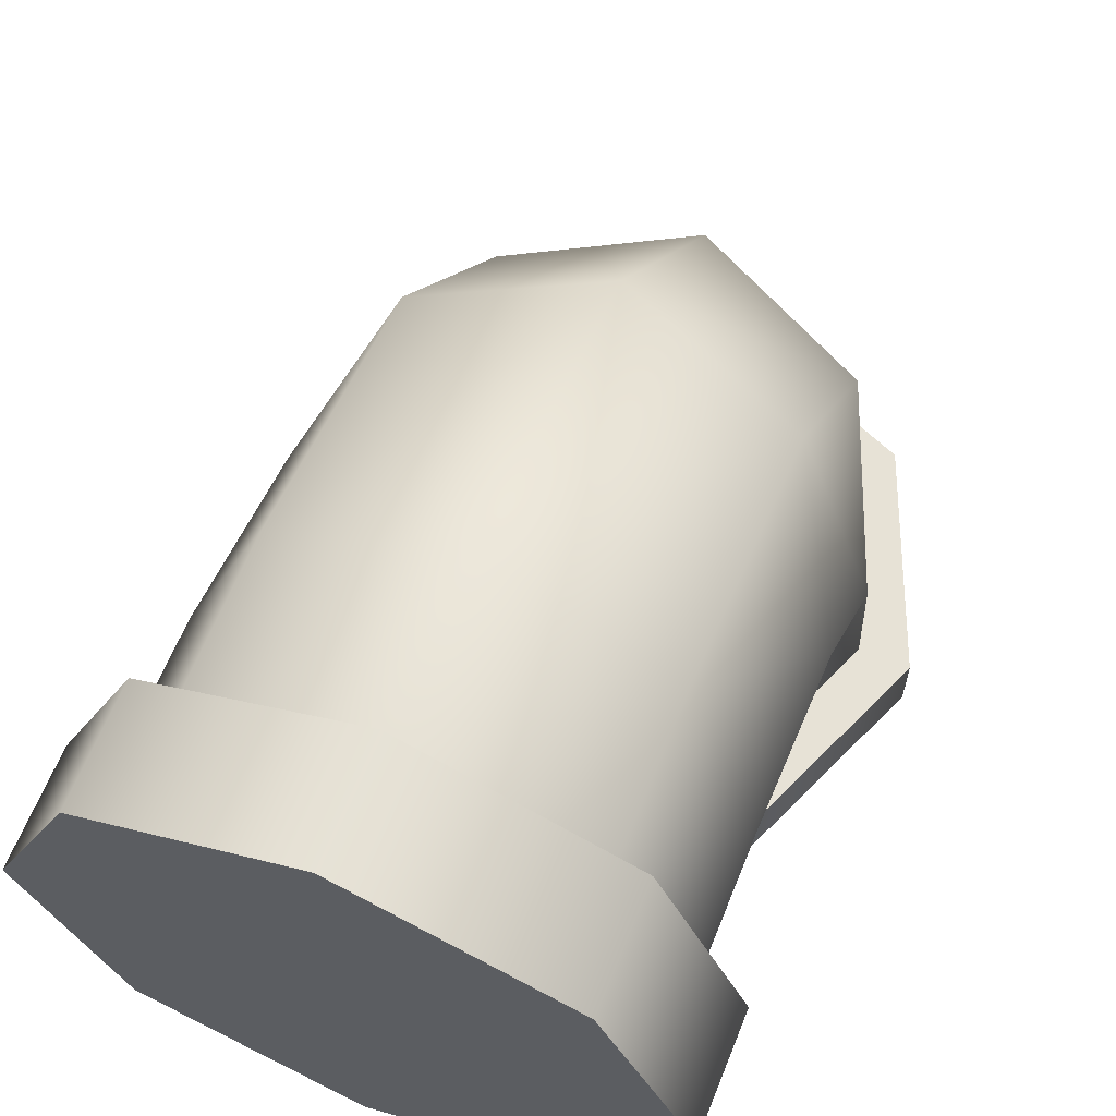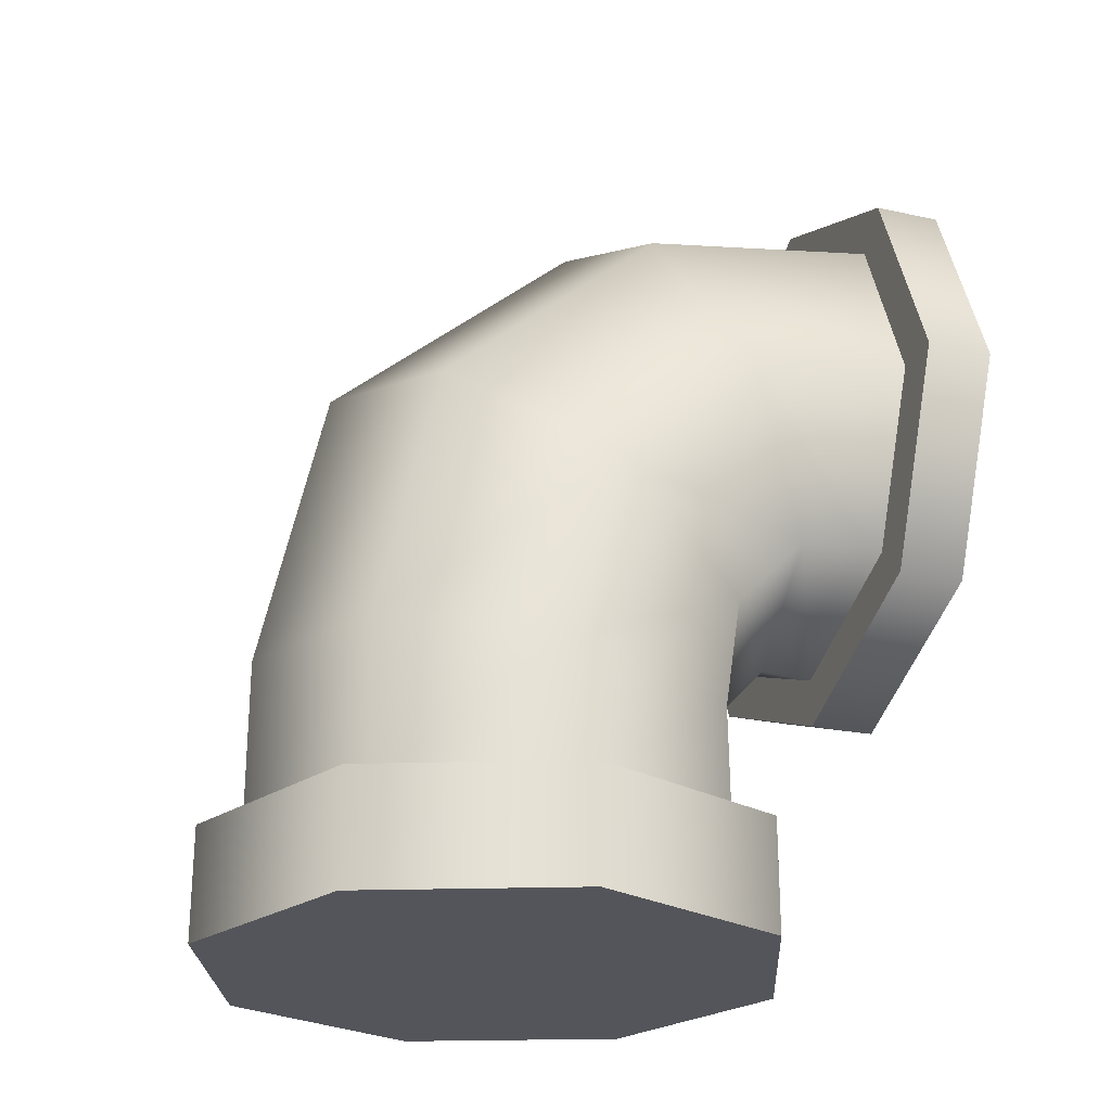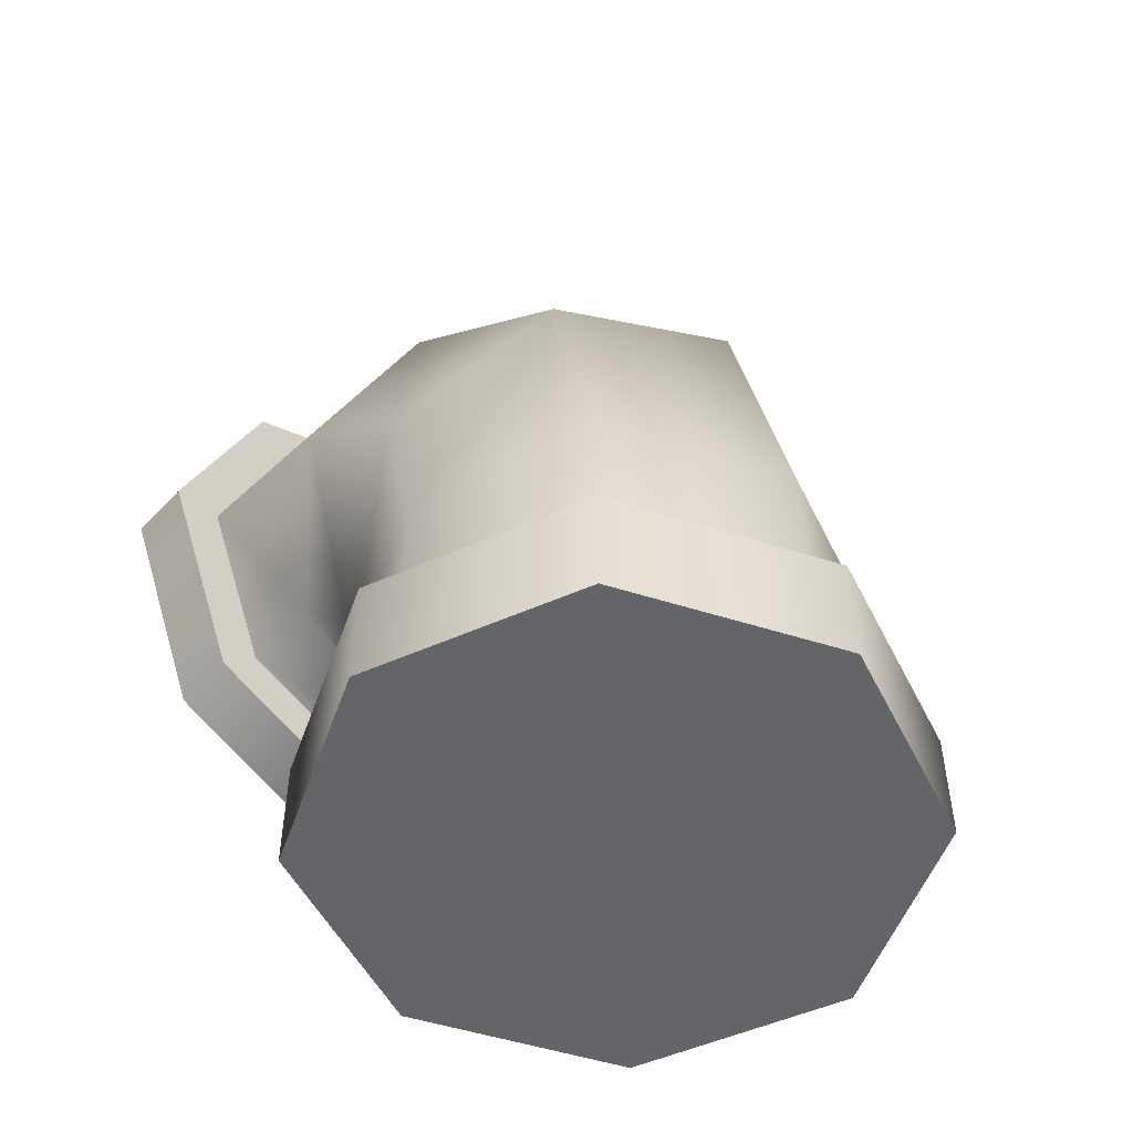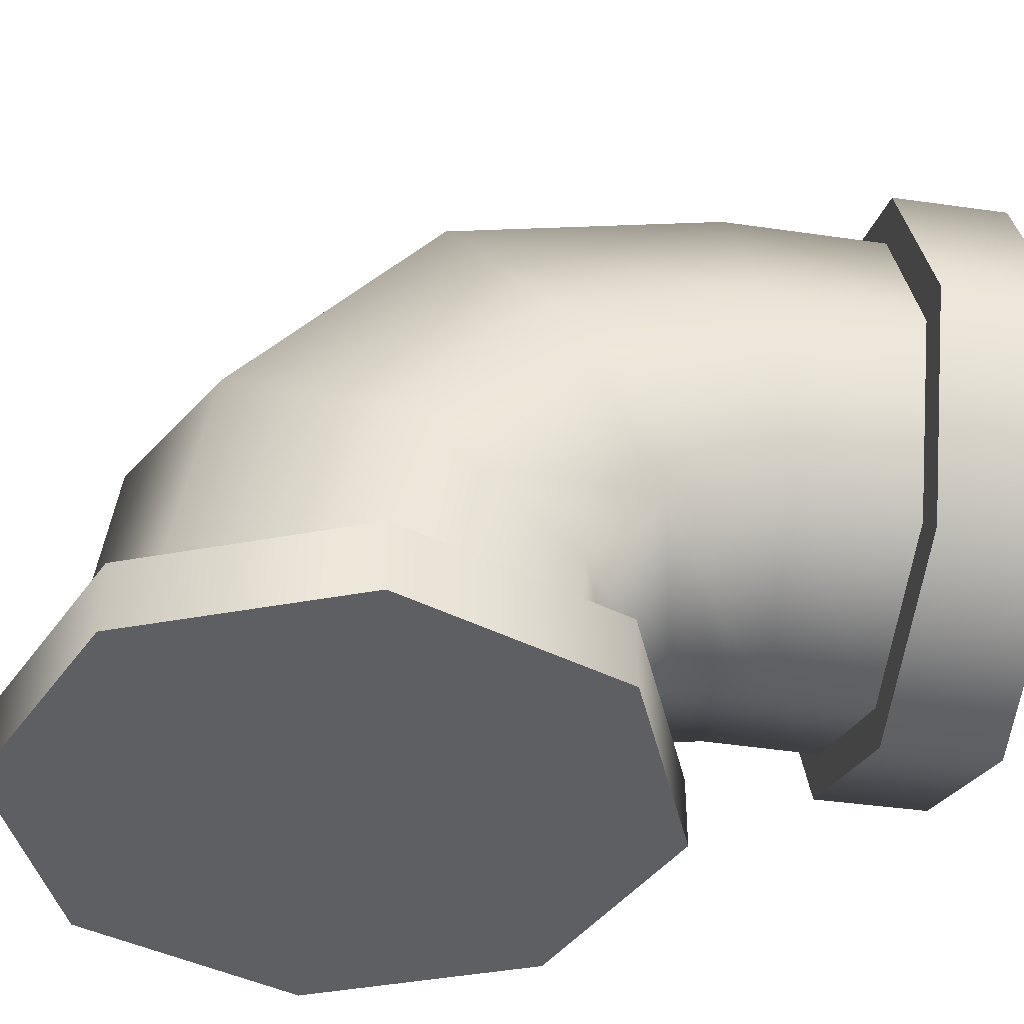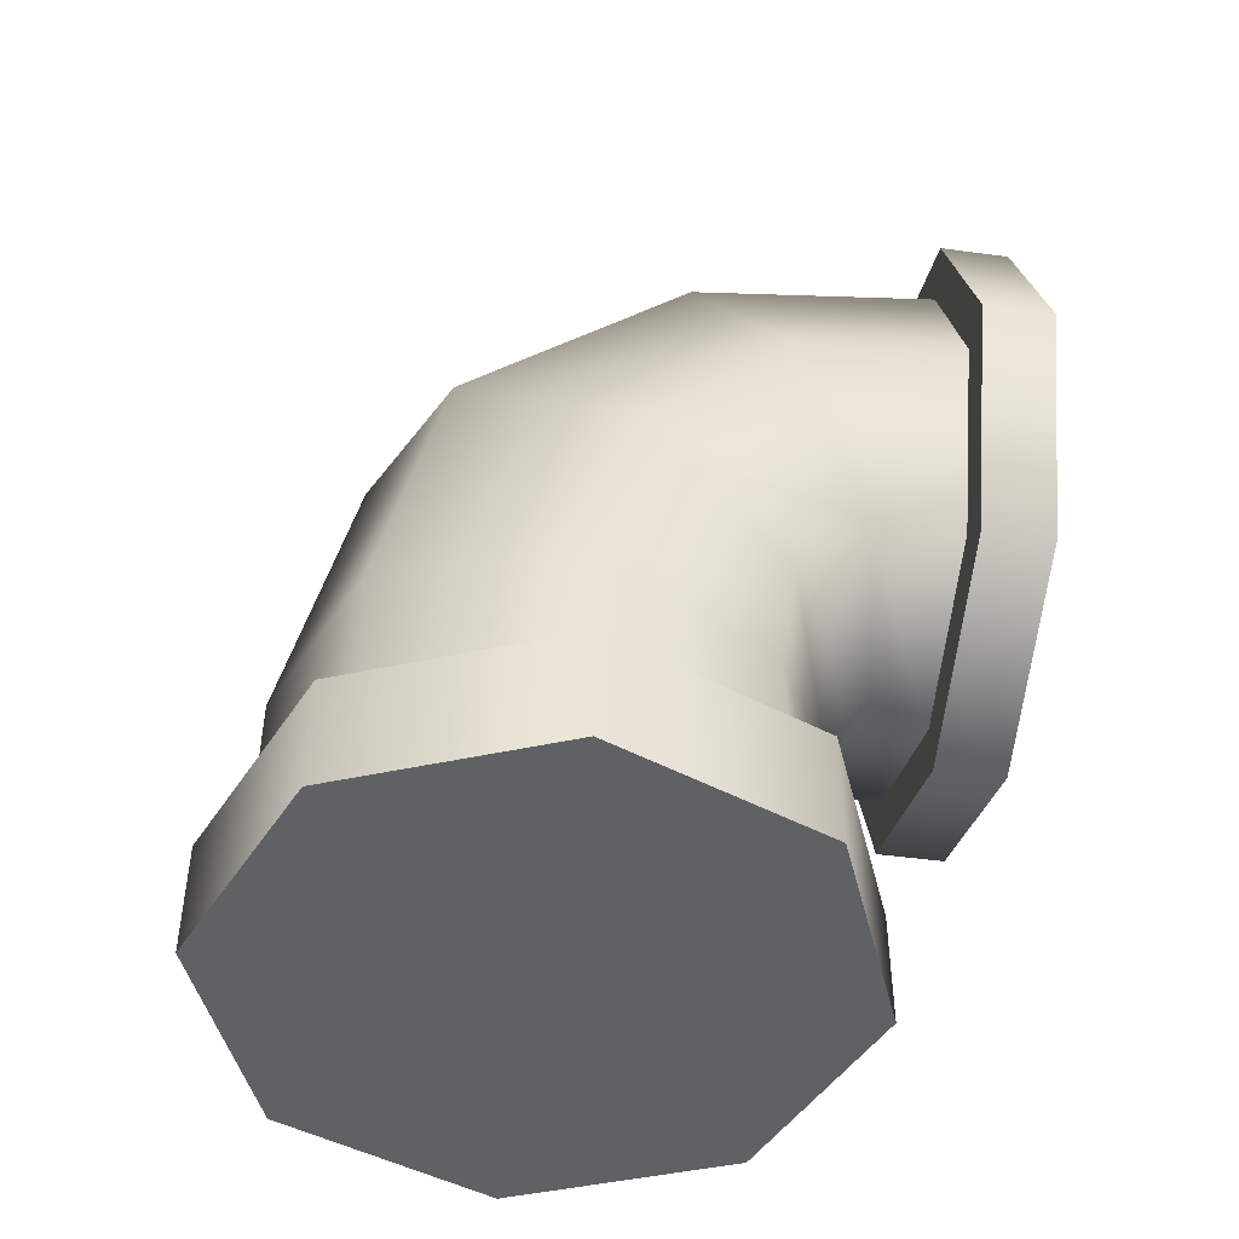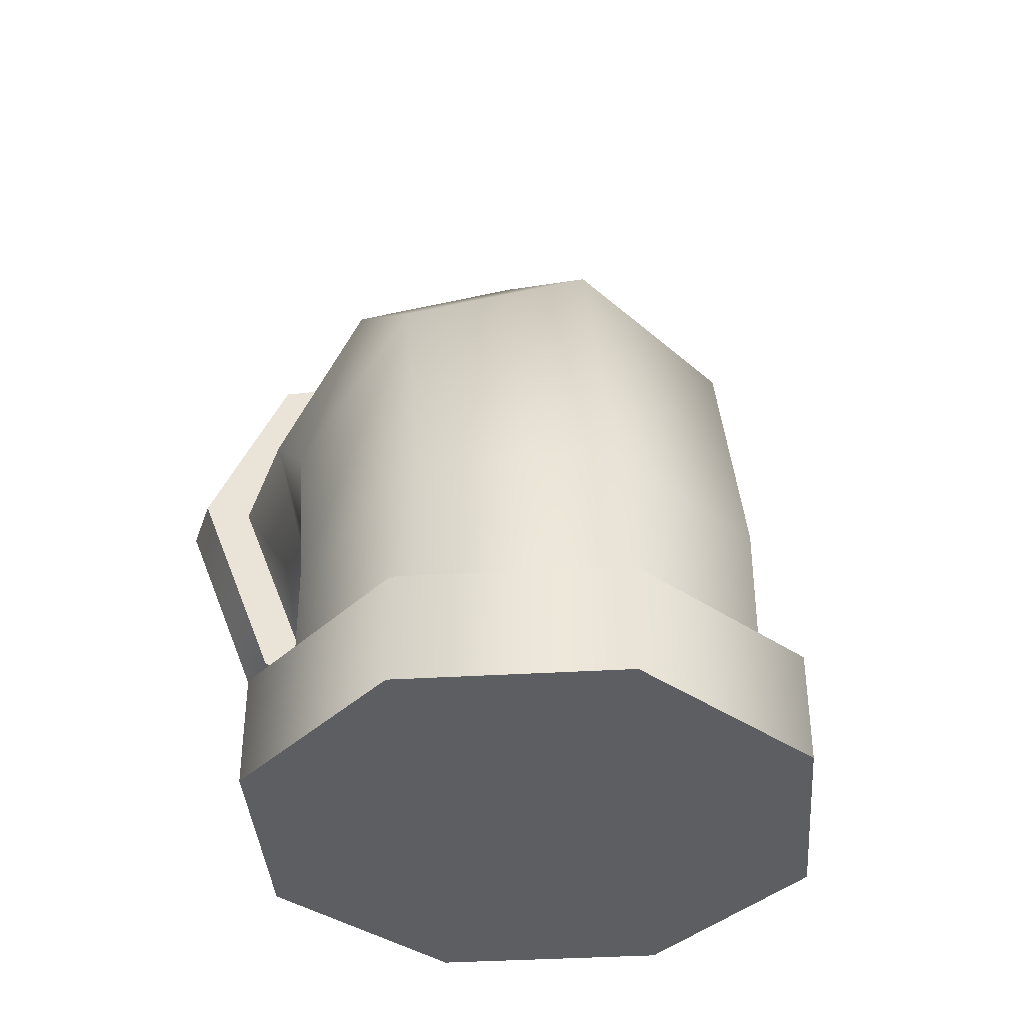
<metadata>
{"format":"obj","ext":"obj","renderer":"f3d","projection":"perspective","resolution":1024,"background":"white","views":[{"elev":63.8,"azim":21.9,"up":"+Z"},{"elev":-24.9,"azim":70.3,"up":"+Y"},{"elev":-51.4,"azim":-41.6,"up":"+Y"},{"elev":-40.9,"azim":-99.9,"up":"+Z"},{"elev":-47.1,"azim":81.3,"up":"+Y"},{"elev":-38.6,"azim":-18.2,"up":"+Y"}]}
</metadata>
<code>
g default
v -2.418 1.571 2.418
v 1.1e-05 1.571 3.42
v 2.418 1.571 2.418
v 3.42 1.571 4e-06
v 2.418 1.571 -2.418
v 1.1e-05 1.571 -3.42
v -2.418 1.571 -2.418
v -3.42 1.571 4e-06
v -2.418 10.62 -4.838
v 1.1e-05 11.6 -4.843
v 2.418 10.6 -4.838
v 3.42 8.182 -4.828
v 2.418 5.764 -4.817
v 1.1e-05 4.762 -4.813
v -2.418 5.764 -4.817
v -3.42 8.197 -4.828
v -3.42 6.074 -0.6285
v -2.418 4.721 -2.633
v 1.1e-05 4.161 -3.463
v 2.418 4.721 -2.633
v 3.42 6.074 -0.6285
v 2.418 7.427 1.576
v 1.1e-05 8.016 2.507
v -2.418 7.427 1.576
v -3.42 7.874 -2.542
v -2.418 5.704 -3.609
v 1.1e-05 4.805 -4.051
v 2.418 5.704 -3.609
v 3.42 7.874 -2.542
v 2.418 10.07 -1.476
v 1.1e-05 11.09 -1.034
v -2.418 10.07 -1.476
v -3.42 3.473 9.9e-05
v -2.418 3.161 -2.398
v 1.1e-05 3.031 -3.391
v 2.418 3.161 -2.398
v 3.42 3.473 9.9e-05
v 2.418 3.789 2.426
v 1.1e-05 3.919 3.419
v -2.418 3.789 2.426
v -2.847 1.571 2.847
v 1.1e-05 1.571 4.027
v 2.847 1.571 2.847
v 4.027 1.571 4e-06
v 2.847 1.571 -2.847
v 1.1e-05 1.571 -4.027
v -2.847 1.571 -2.847
v -4.027 1.571 4e-06
v -2.847 1e-06 2.847
v 1.1e-05 1e-06 4.027
v 2.847 1e-06 2.847
v 4.027 1e-06 4e-06
v 2.847 1e-06 -2.847
v 1.1e-05 1e-06 -4.027
v -2.847 1e-06 -2.847
v -4.027 1e-06 4e-06
v -2.918 11.12 -4.841
v 1.1e-05 12.31 -4.846
v 2.918 11.1 -4.841
v 4.127 8.182 -4.828
v 2.918 5.264 -4.815
v 1.1e-05 4.055 -4.809
v -2.918 5.264 -4.815
v -4.127 8.2 -4.828
v -2.918 11.12 -5.783
v 1.1e-05 12.31 -5.789
v 2.918 11.1 -5.783
v 4.127 8.182 -5.77
v 2.918 5.264 -5.758
v 1.1e-05 4.055 -5.752
v -2.918 5.264 -5.758
v -4.127 8.2 -5.77
v 1.1e-05 8.186 -5.77
v 1.1e-05 1e-06 -6e-06
g obj_P0002_a Props Assets
f 1 2 39 40
f 2 3 38 39
f 3 4 37 38
f 4 5 36 37
f 5 6 35 36
f 6 7 34 35
f 7 8 33 34
f 8 1 40 33
f 18 17 25 26
f 19 18 26 27
f 20 19 27 28
f 21 20 28 29
f 22 21 29 30
f 23 22 30 31
f 24 23 31 32
f 17 24 32 25
f 26 25 16 15
f 27 26 15 14
f 28 27 14 13
f 29 28 13 12
f 30 29 12 11
f 31 30 11 10
f 32 31 10 9
f 25 32 9 16
f 34 33 17 18
f 35 34 18 19
f 36 35 19 20
f 37 36 20 21
f 38 37 21 22
f 39 38 22 23
f 40 39 23 24
f 33 40 24 17
f 2 1 41 42
f 3 2 42 43
f 4 3 43 44
f 5 4 44 45
f 6 5 45 46
f 7 6 46 47
f 8 7 47 48
f 1 8 48 41
f 42 41 49 50
f 43 42 50 51
f 44 43 51 52
f 45 44 52 53
f 46 45 53 54
f 47 46 54 55
f 48 47 55 56
f 41 48 56 49
f 9 10 58 57
f 10 11 59 58
f 11 12 60 59
f 12 13 61 60
f 13 14 62 61
f 14 15 63 62
f 15 16 64 63
f 16 9 57 64
f 57 58 66 65
f 58 59 67 66
f 59 60 68 67
f 60 61 69 68
f 61 62 70 69
f 62 63 71 70
f 63 64 72 71
f 64 57 65 72
f 65 66 73
f 66 67 73
f 67 68 73
f 68 69 73
f 69 70 73
f 70 71 73
f 71 72 73
f 72 65 73
f 50 49 74
f 51 50 74
f 52 51 74
f 53 52 74
f 54 53 74
f 55 54 74
f 56 55 74
f 49 56 74

</code>
